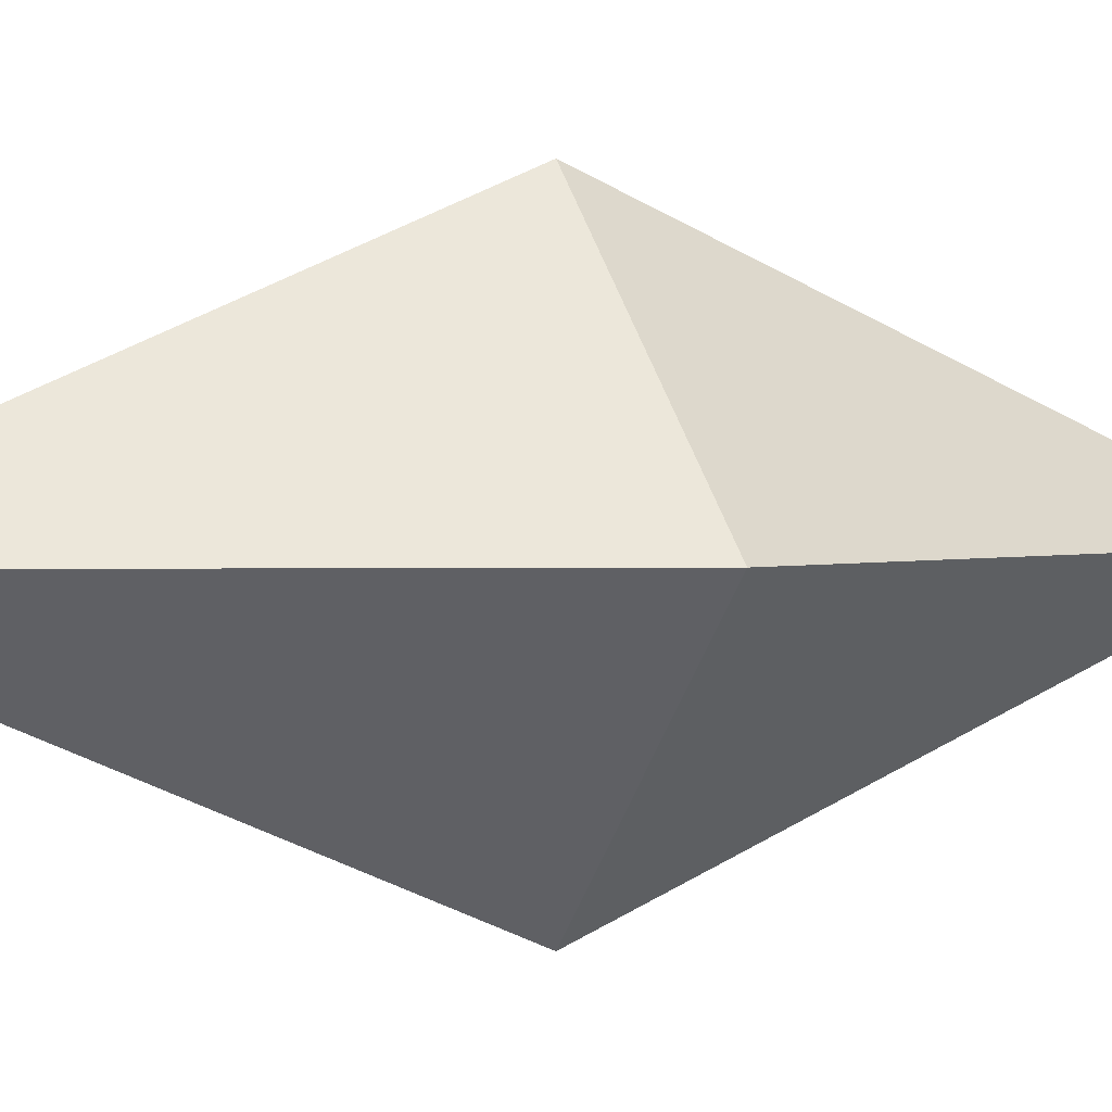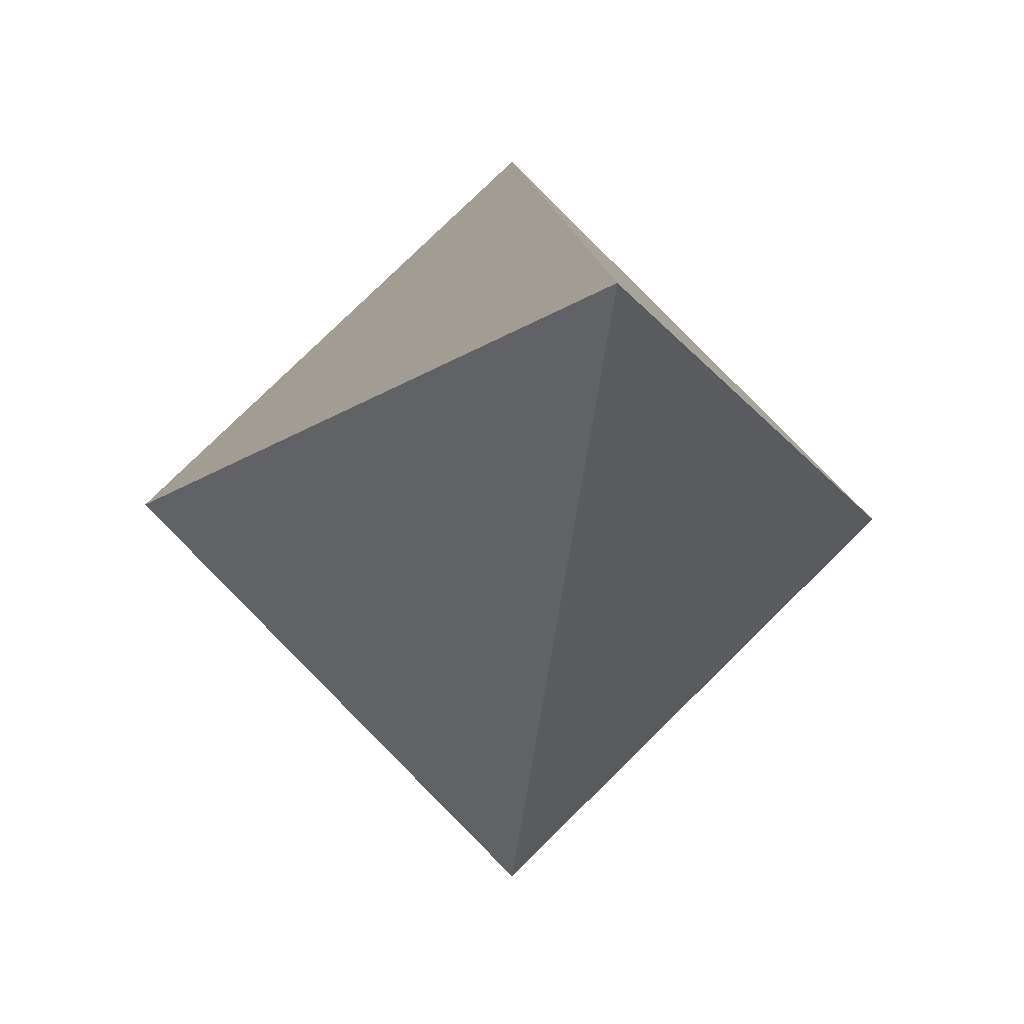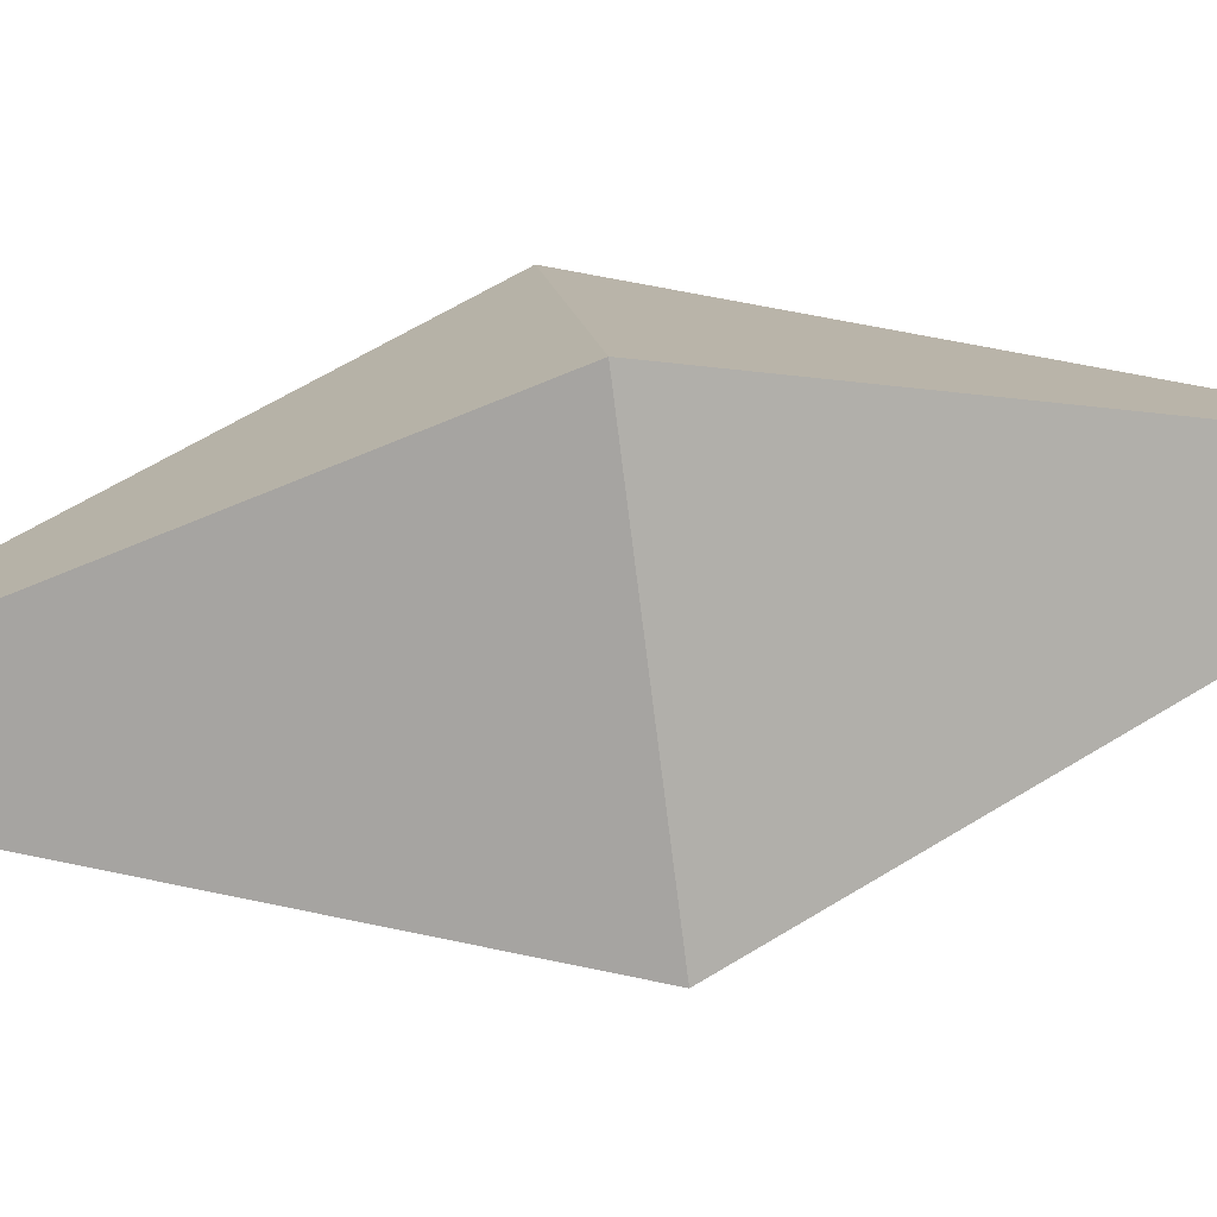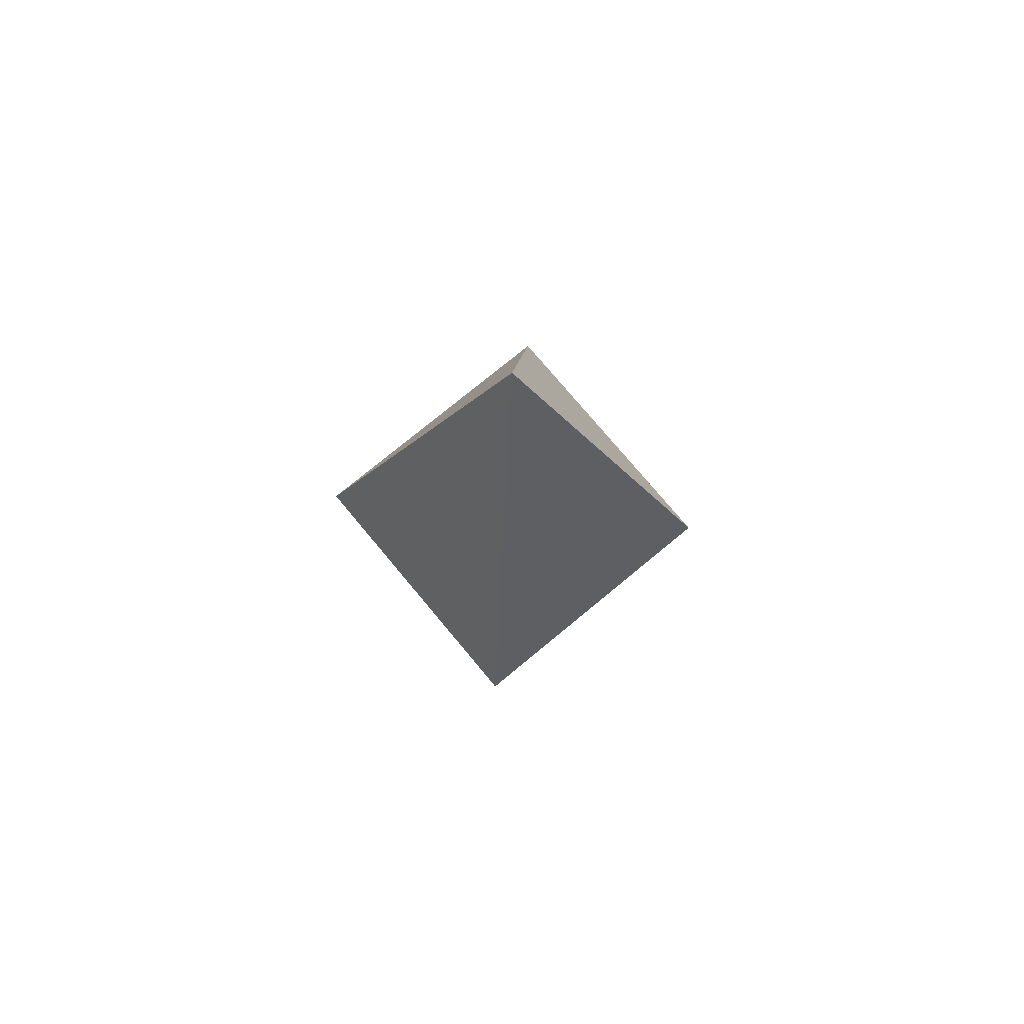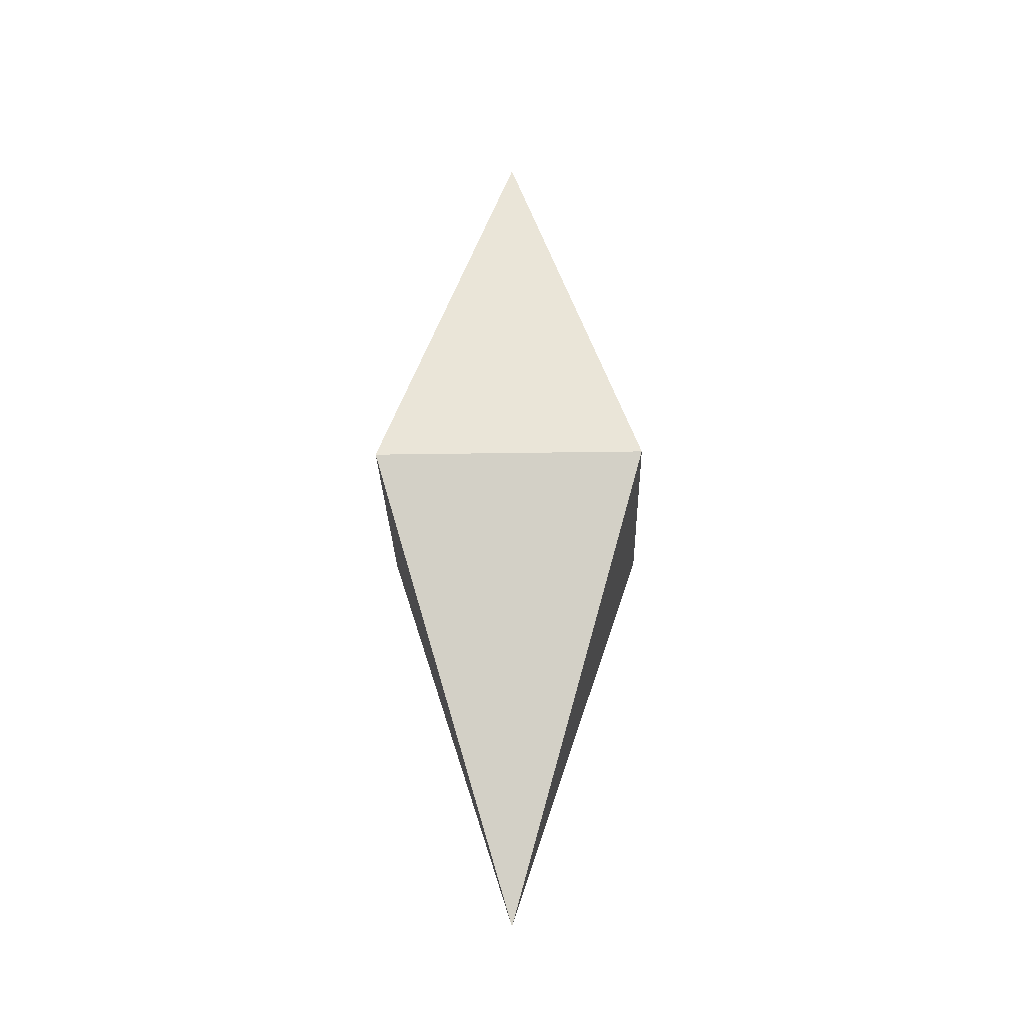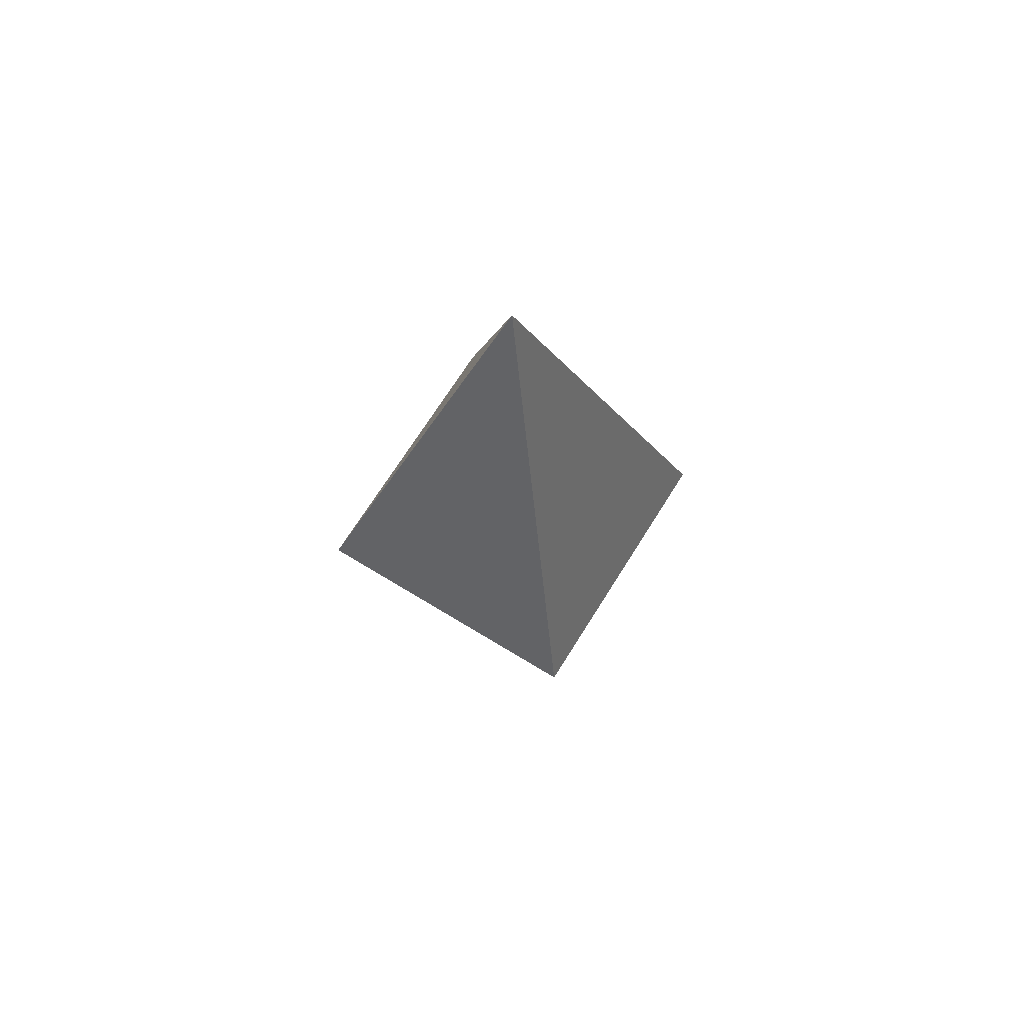
<metadata>
{"format":"obj","ext":"obj","renderer":"f3d","projection":"perspective","resolution":1024,"background":"white","views":[{"elev":1.7,"azim":63.8,"up":"+Y"},{"elev":-12.1,"azim":-5.5,"up":"+Y"},{"elev":57.7,"azim":-100.2,"up":"+Y"},{"elev":74.8,"azim":95.3,"up":"+Z"},{"elev":-26.3,"azim":-43.5,"up":"+Z"},{"elev":68.0,"azim":76.7,"up":"+Z"}]}
</metadata>
<code>
o Plane
v -0.4243 0 0
v 0 -0.4243 -0
v 0 0 -1
v 0 -0 1
v 0 0.4243 0
v 0.4243 0 0
f 1 3 2
f 2 4 1
f 5 4 6
f 1 4 5
f 6 4 2
f 6 3 5
f 5 3 1
f 2 3 6

</code>
